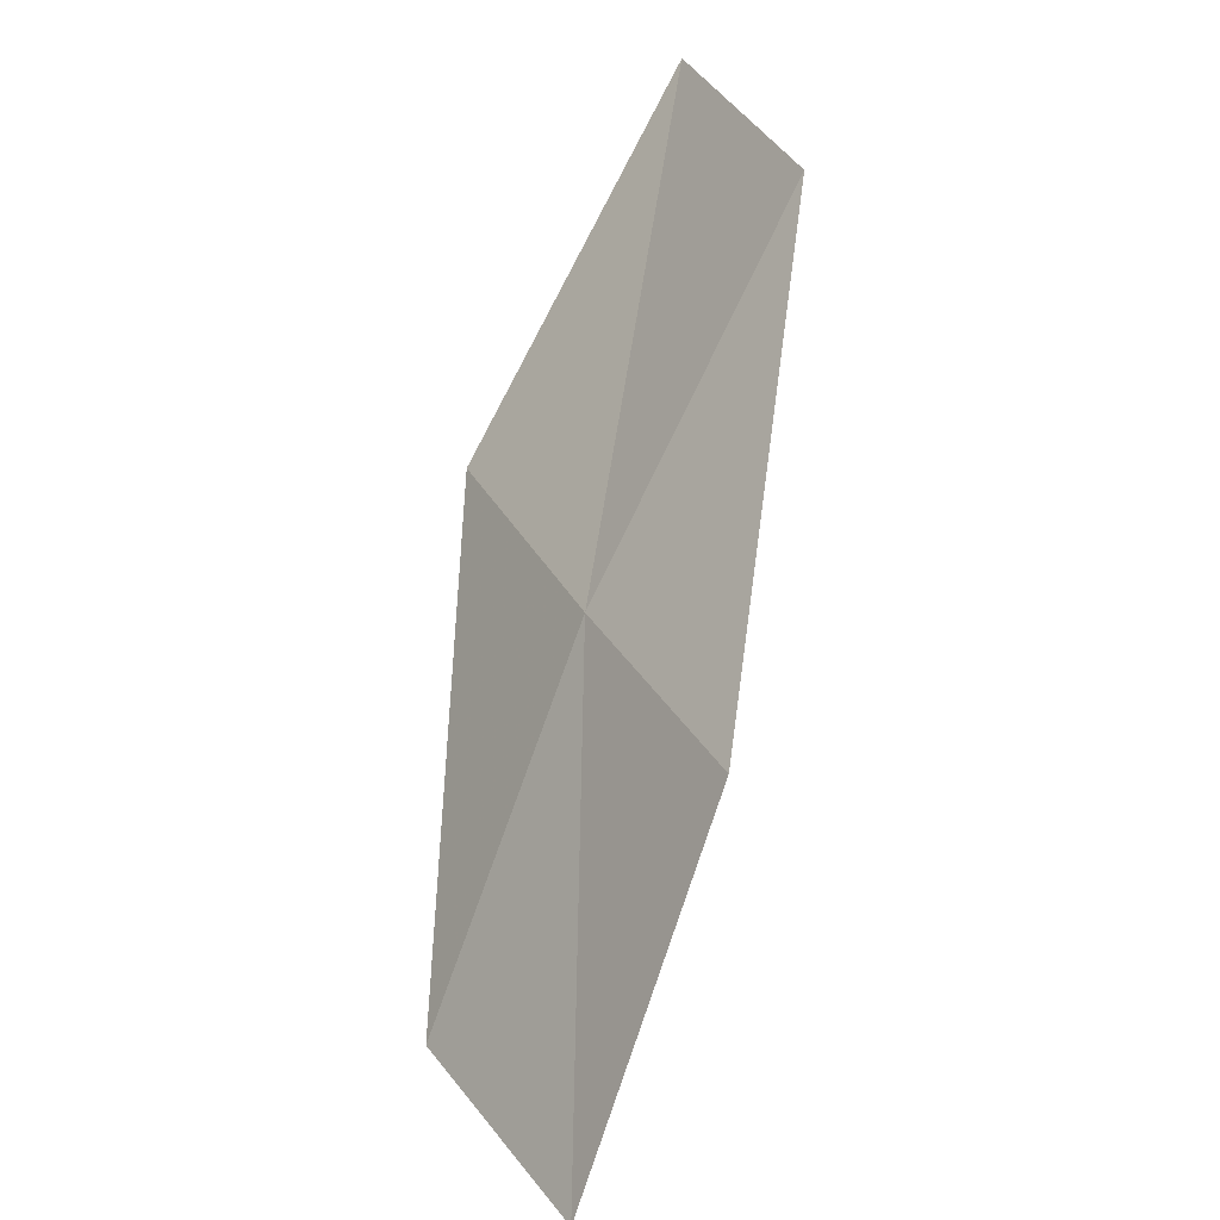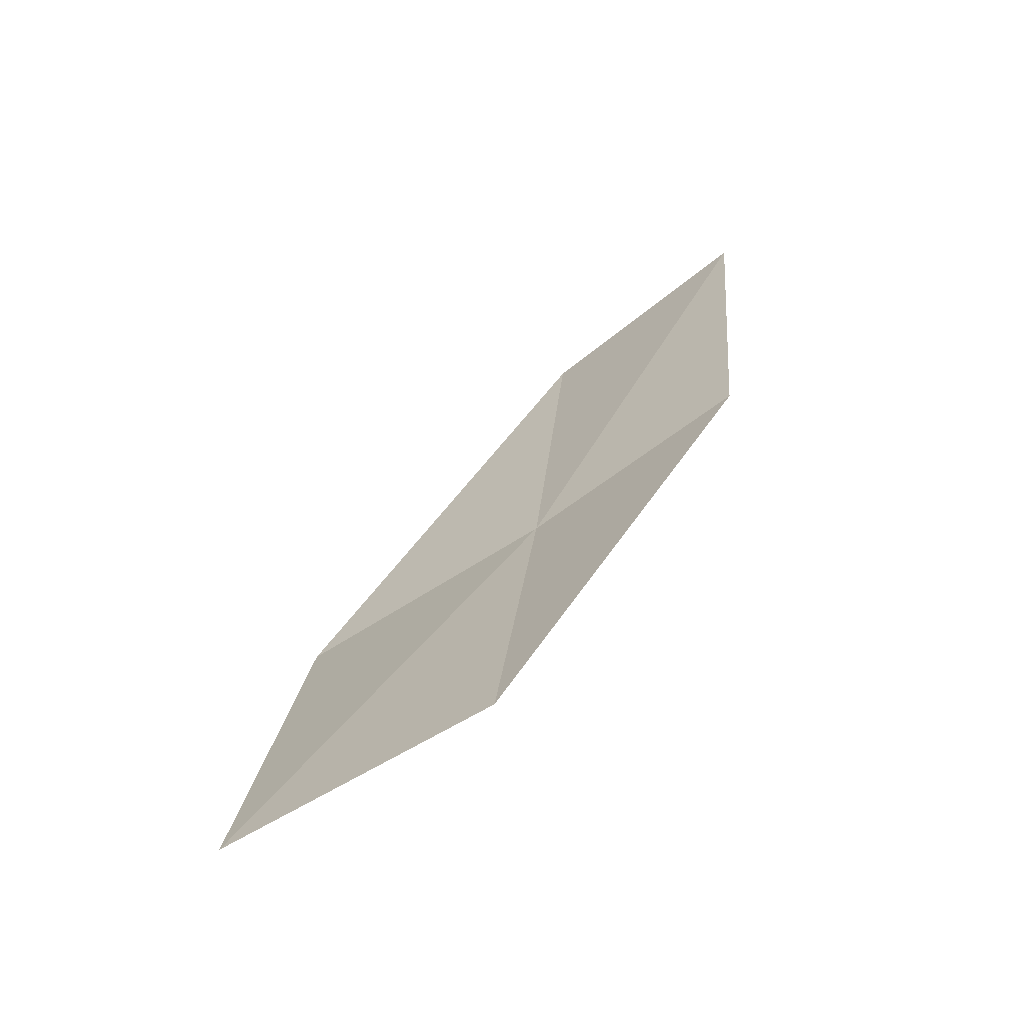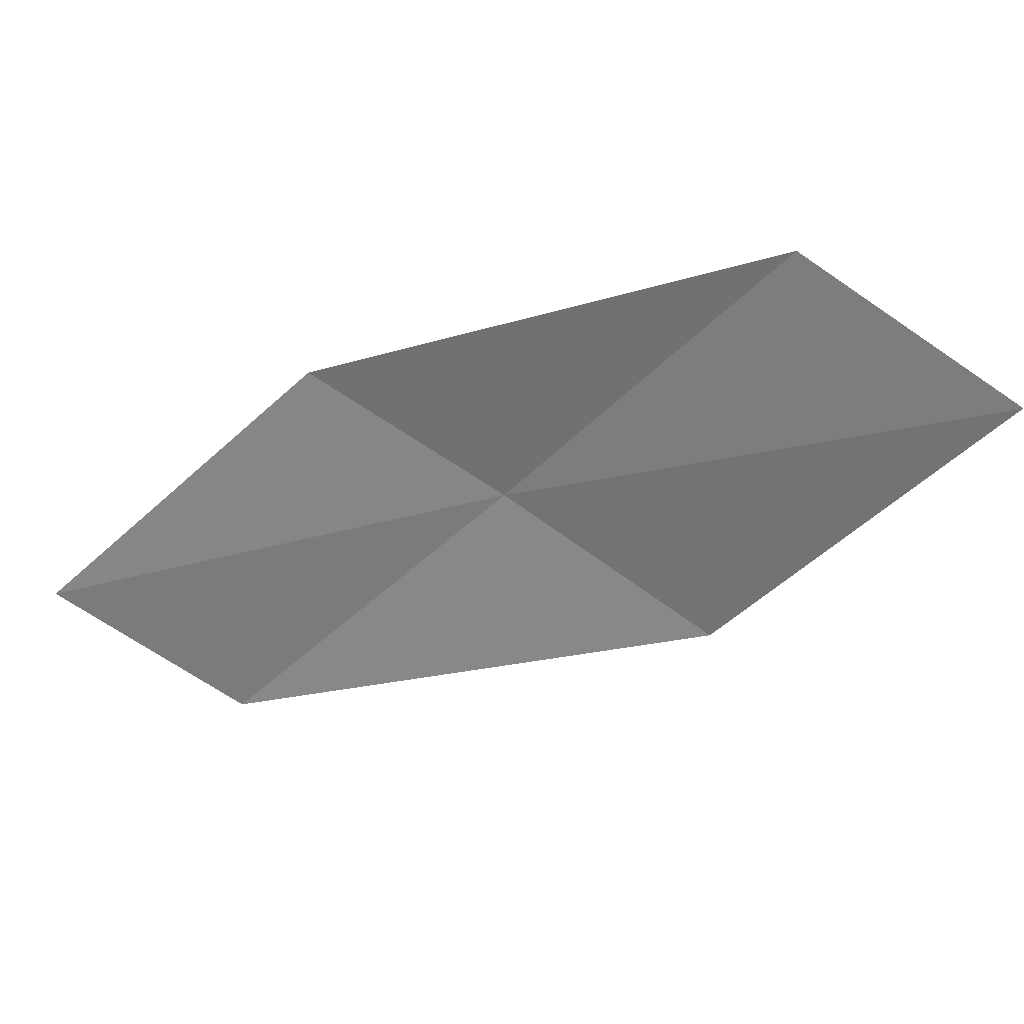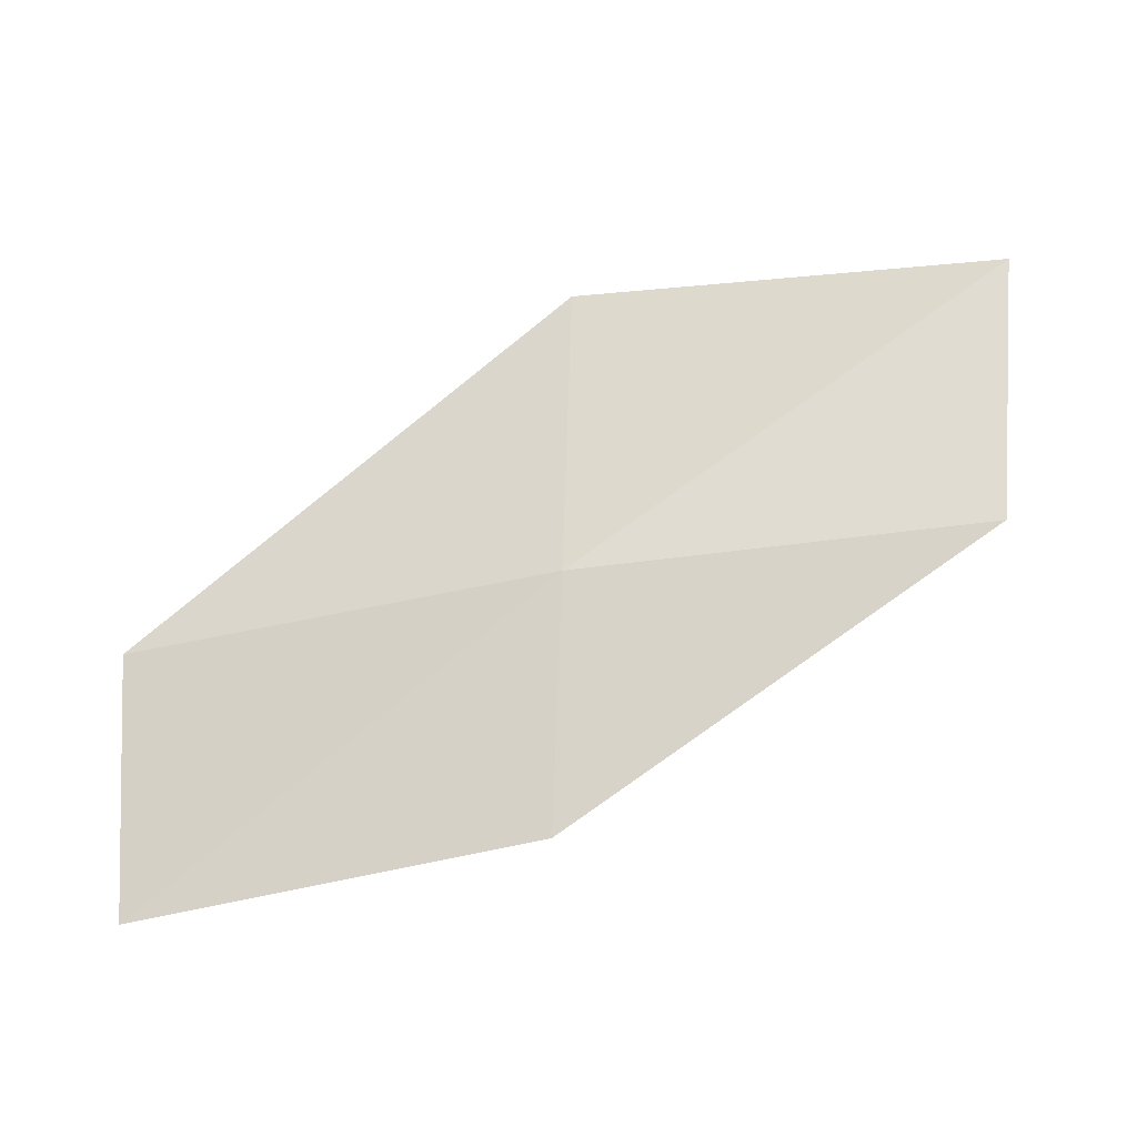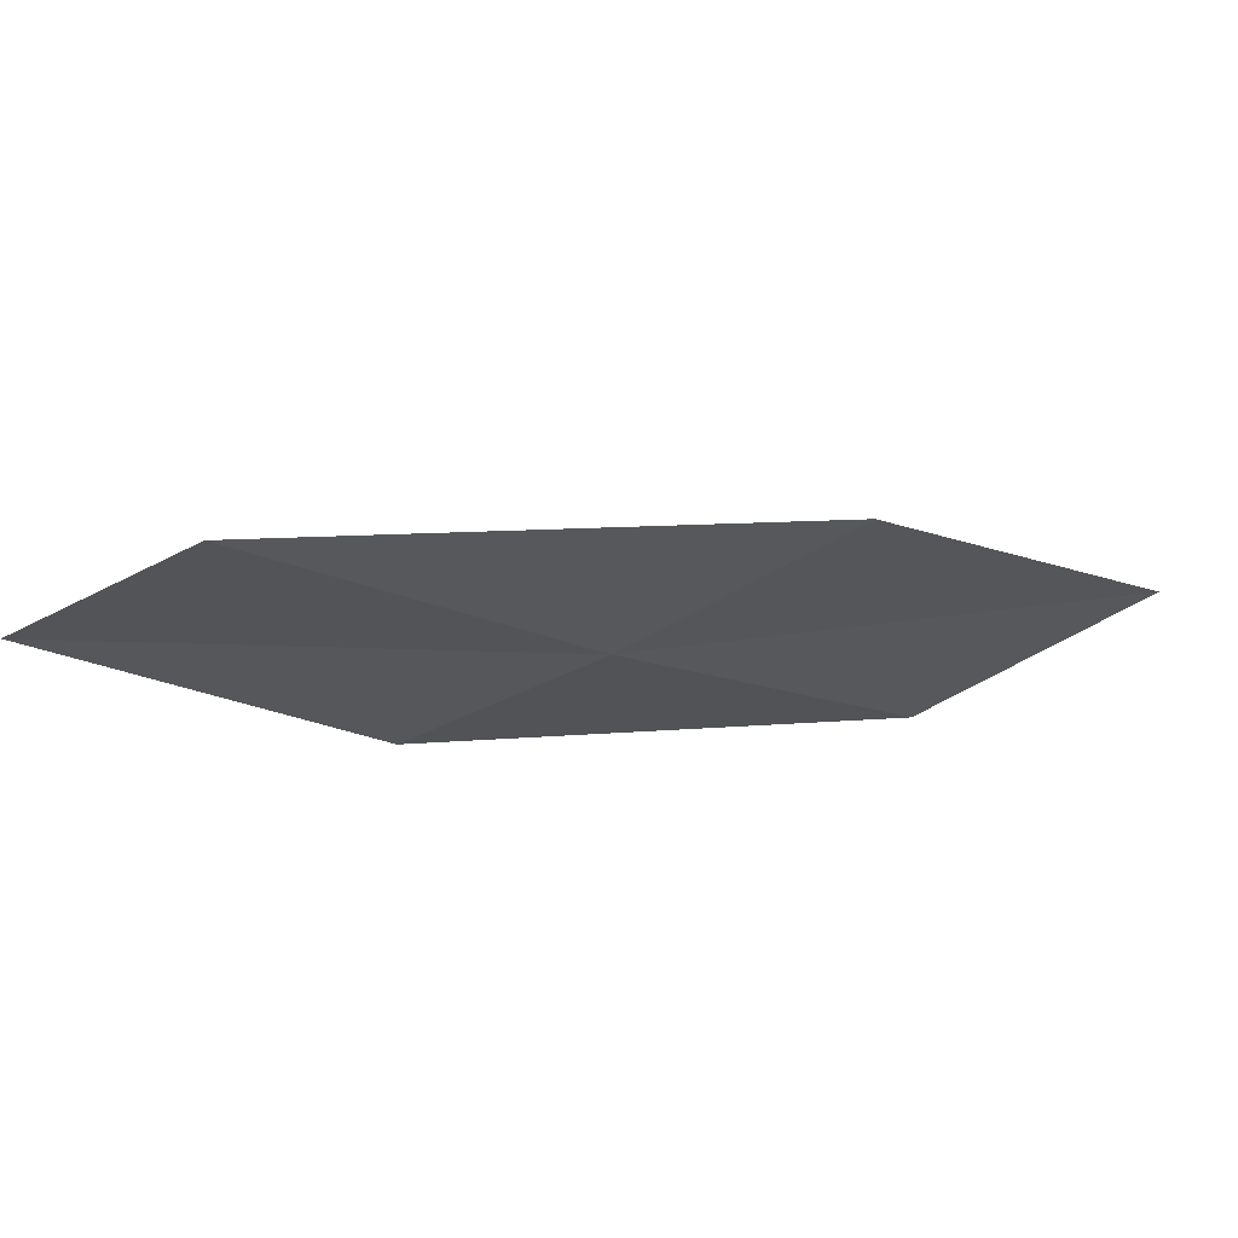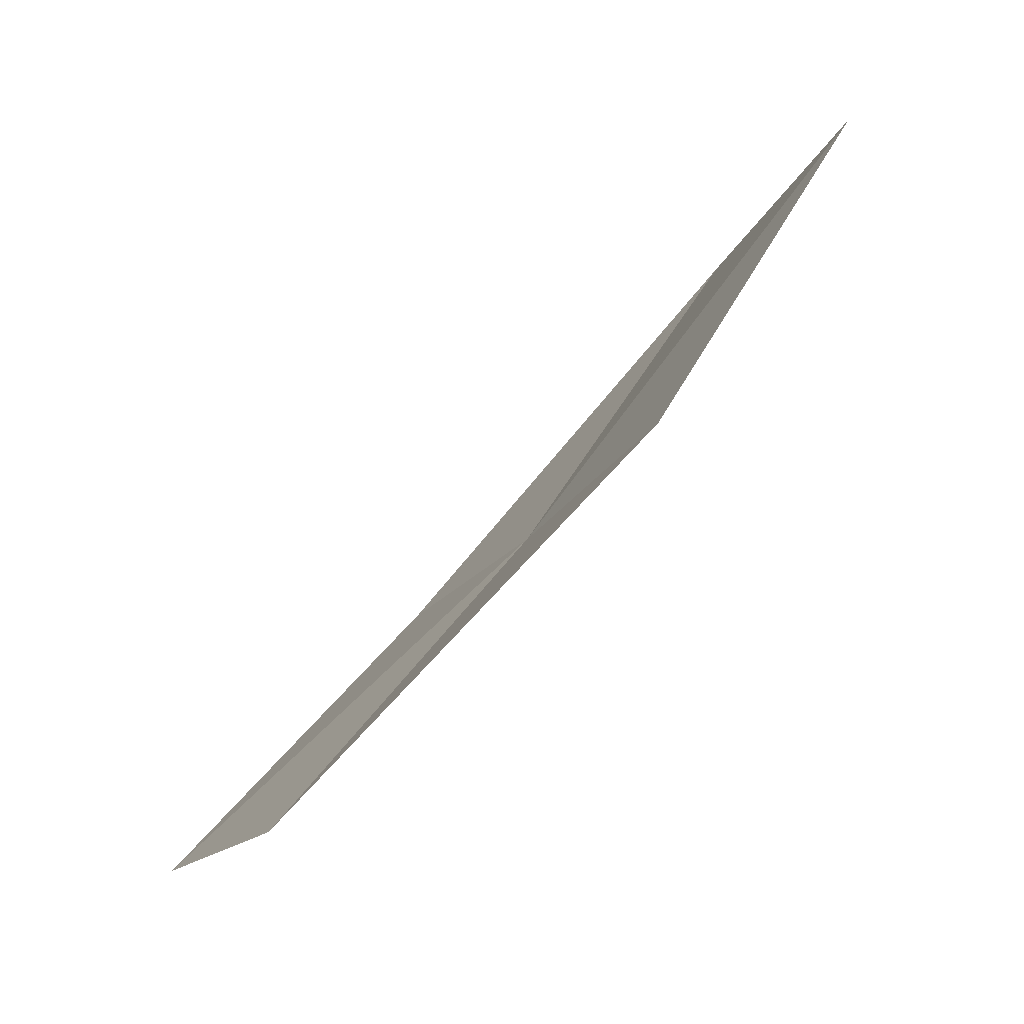
<metadata>
{"format":"obj","ext":"obj","renderer":"f3d","projection":"perspective","resolution":1024,"background":"white","views":[{"elev":-73.7,"azim":102.9,"up":"+Z"},{"elev":60.3,"azim":87.7,"up":"+Y"},{"elev":70.7,"azim":-38.5,"up":"+Y"},{"elev":-46.8,"azim":41.3,"up":"+Z"},{"elev":-74.9,"azim":-34.9,"up":"+Y"},{"elev":49.3,"azim":-19.3,"up":"+Z"}]}
</metadata>
<code>
v 15.35 -15.19 3.243
v 13.54 -16.38 2.974
v 13.05 -15.78 1.925
v 14.84 -14.68 2.157
v 15.86 -15.7 4.511
v 17.05 -13.8 3.529
v 17.55 -14.21 4.831
f 1 3 2
f 1 4 3
f 1 2 5
f 1 6 4
f 1 5 7
f 1 7 6

</code>
